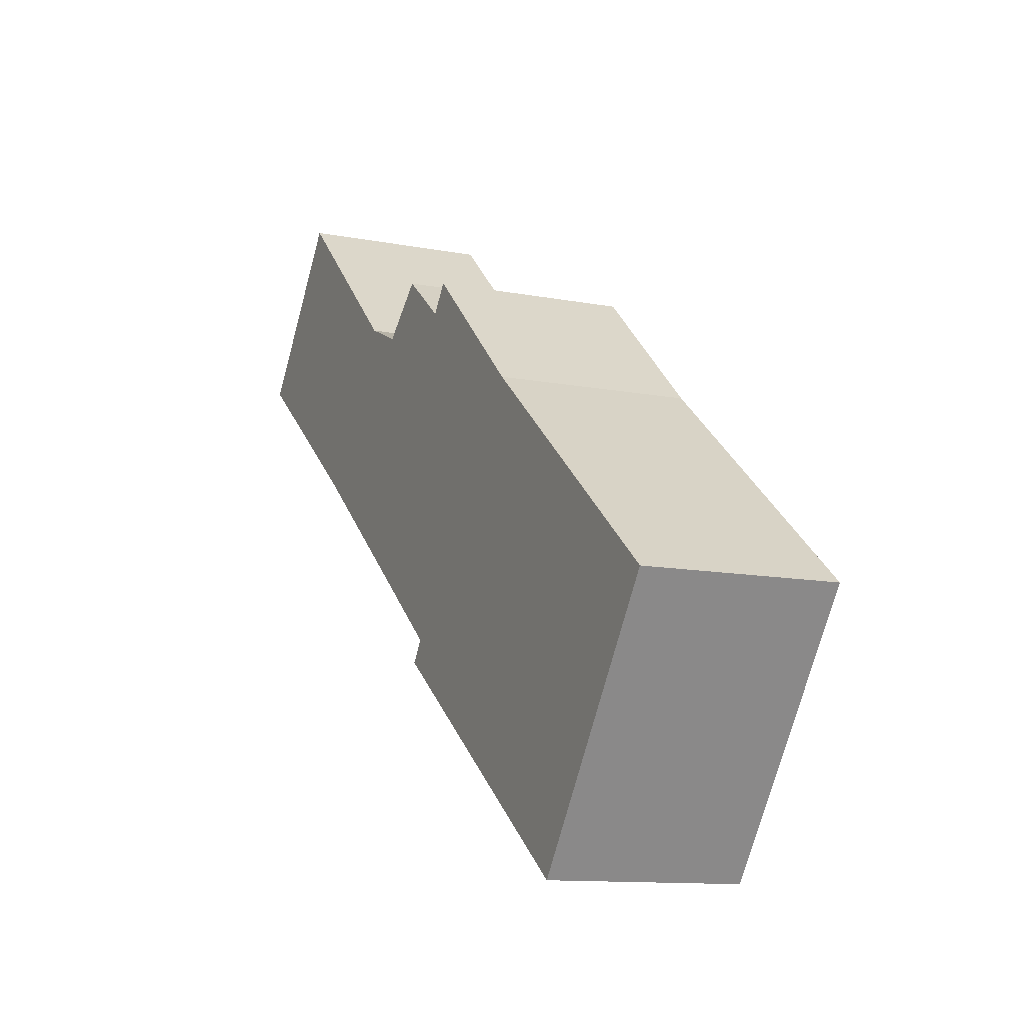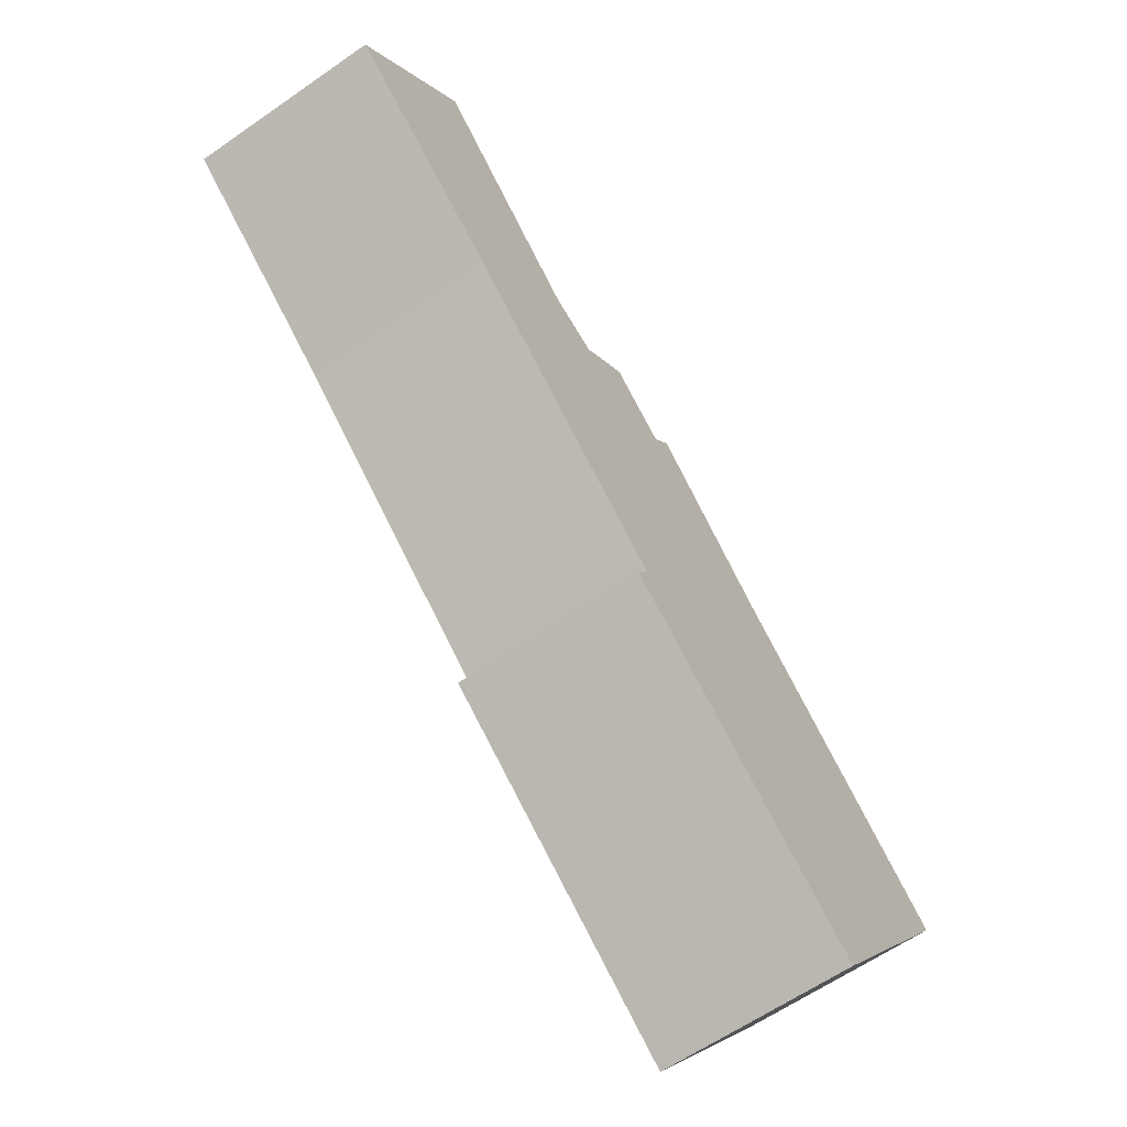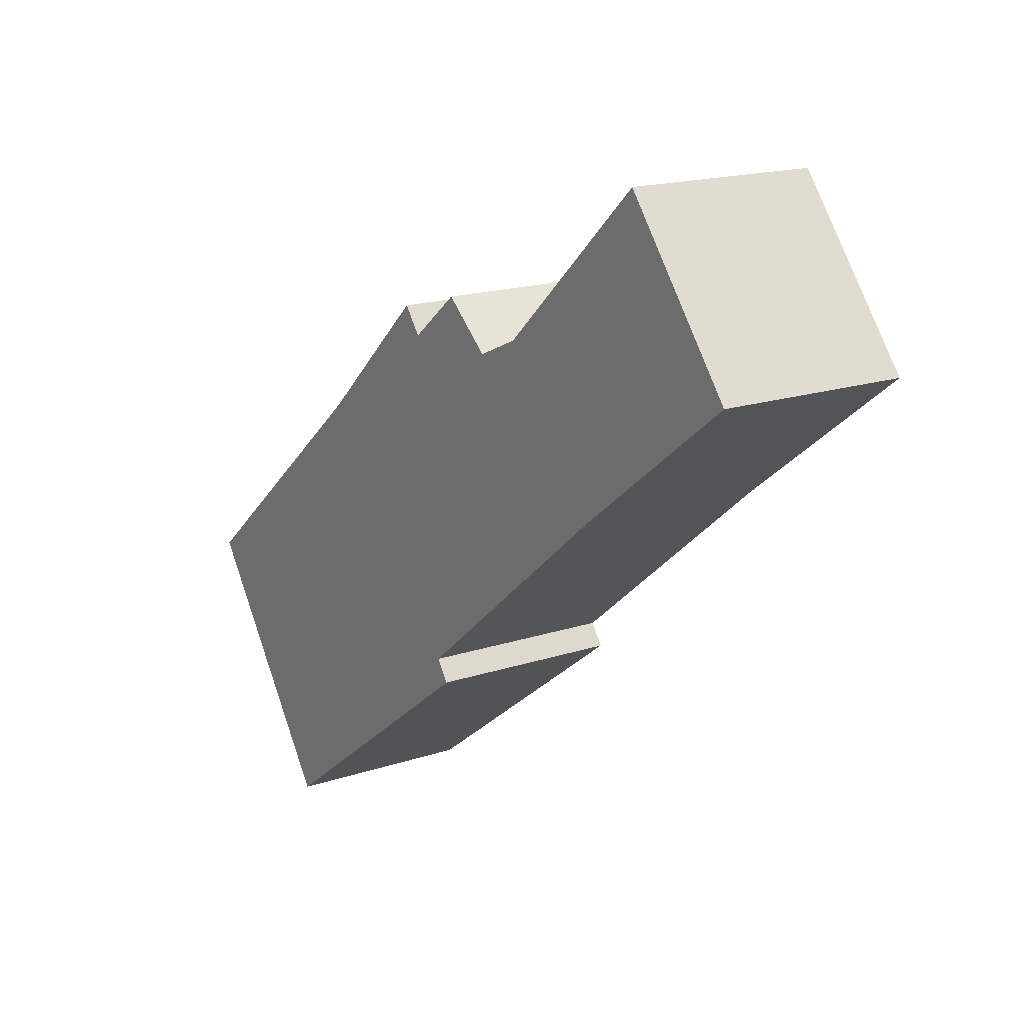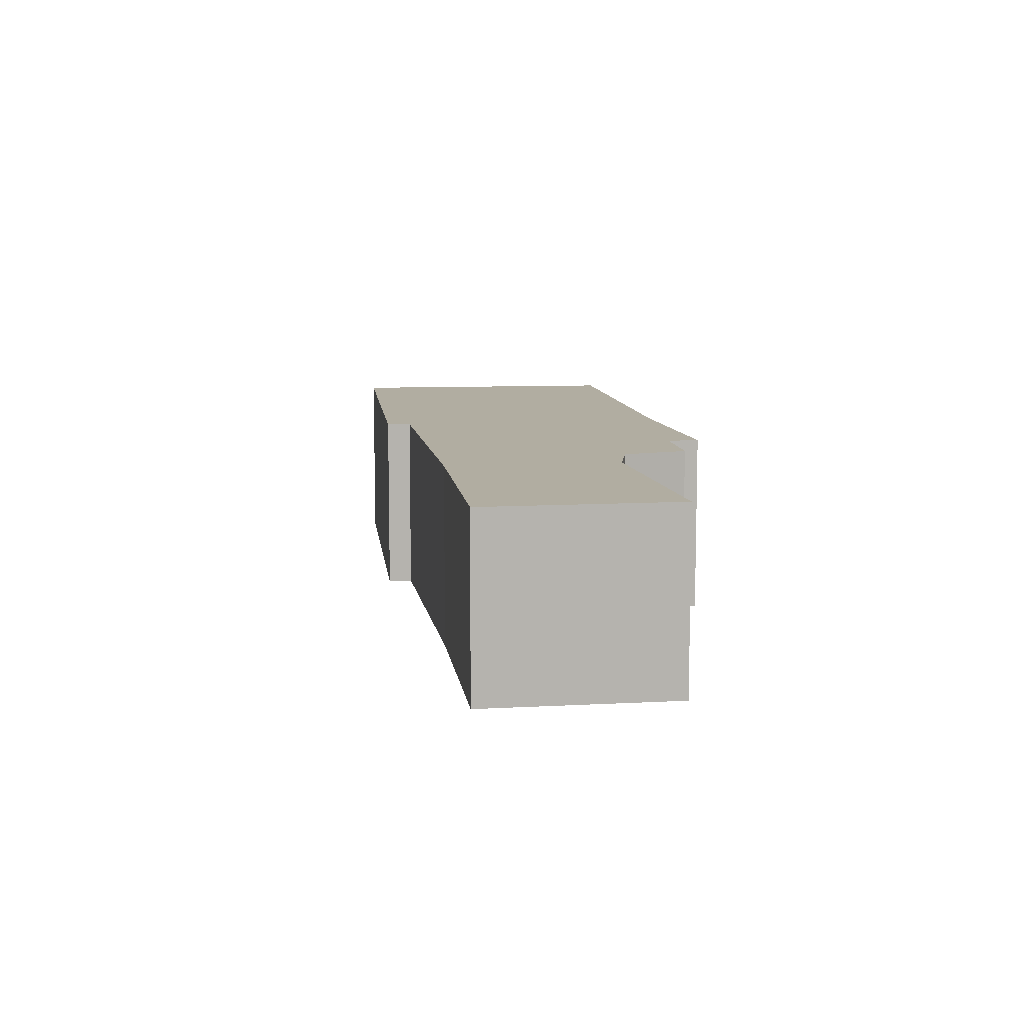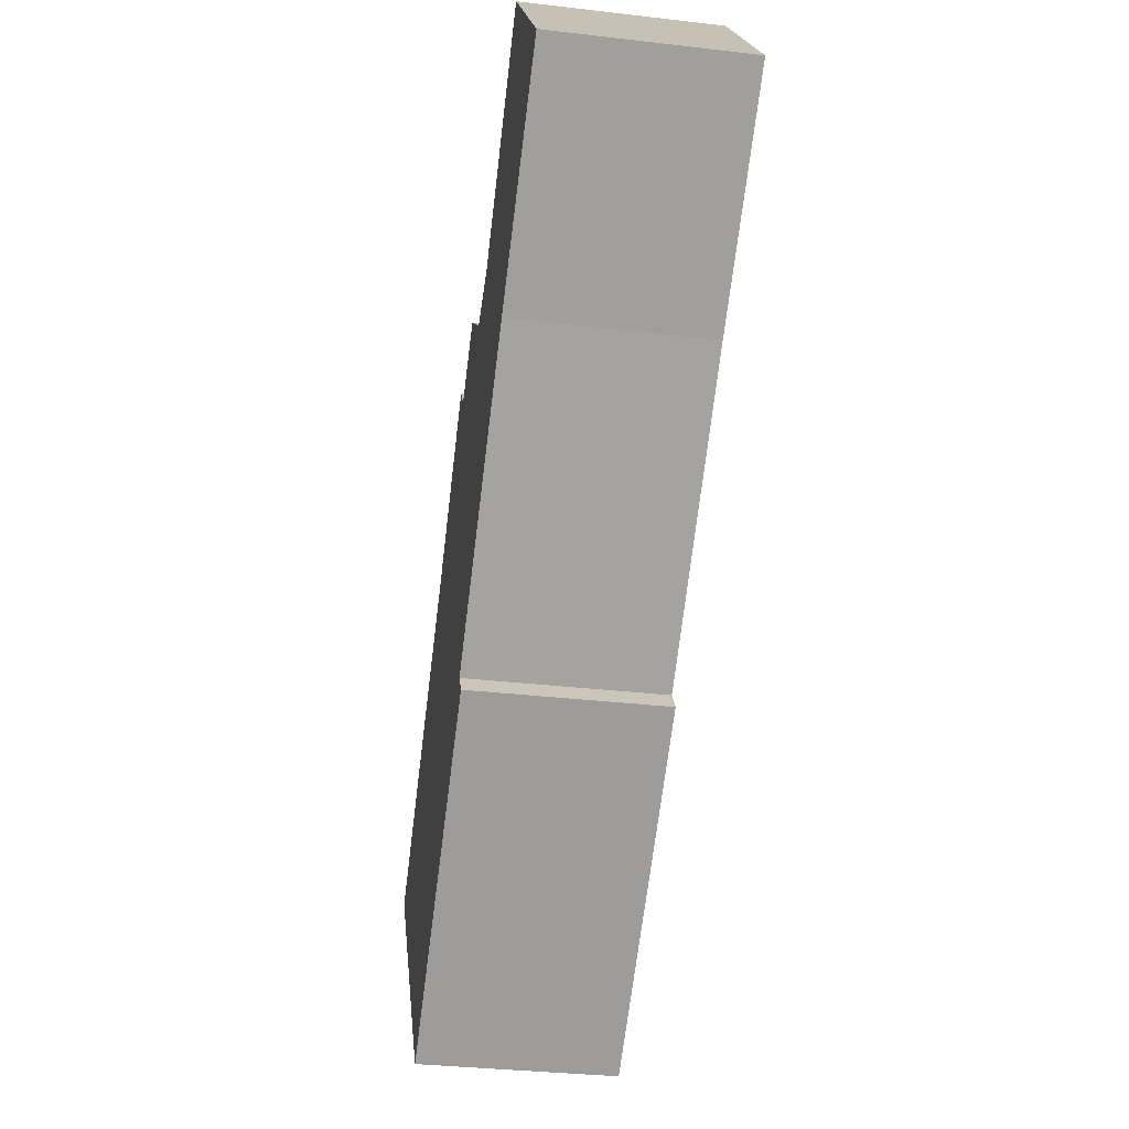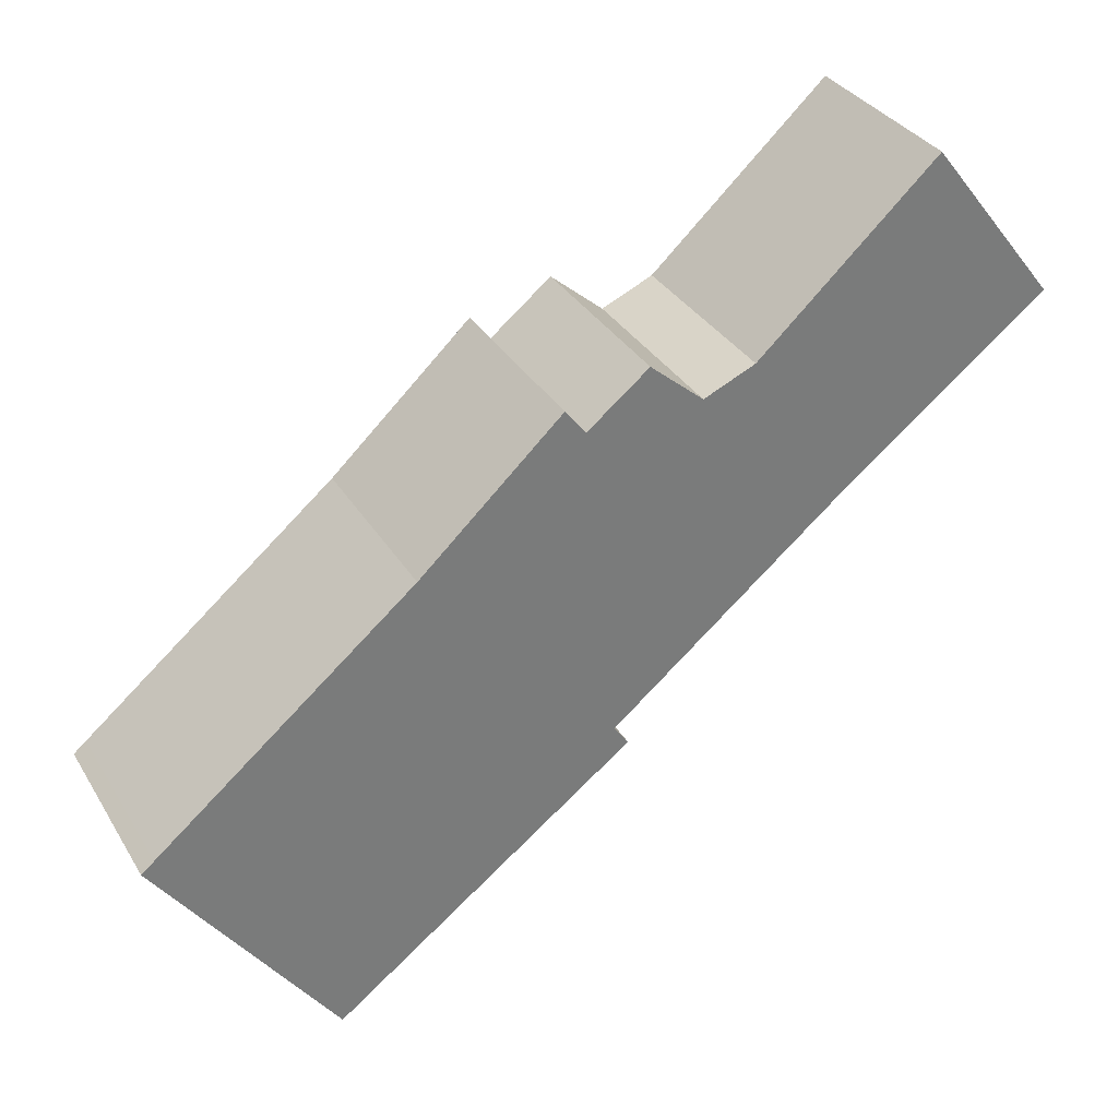
<metadata>
{"format":"obj","ext":"obj","renderer":"f3d","projection":"perspective","resolution":1024,"background":"white","views":[{"elev":-11.7,"azim":65.1,"up":"+Z"},{"elev":-62.1,"azim":-54.8,"up":"+Z"},{"elev":17.2,"azim":-123.7,"up":"+Z"},{"elev":10.3,"azim":-59.7,"up":"+Y"},{"elev":-33.3,"azim":-99.1,"up":"+Z"},{"elev":33.2,"azim":153.3,"up":"+Z"}]}
</metadata>
<code>
v  1.707 2.535 2.159
v  2.543 2.535 -1.976
v  0 2.535 1.552e-16
v  4.075 2.535 -0.024
v  5.869 2.535 -4.718
v  4.762 2.535 -0.327
v  5.474 2.535 0.277
v  6.29 2.535 -0.377
v  6.56 2.535 -0.028
v  8.433 2.535 -1.77
v  5.671 2.535 -4.993
v  9.665 2.535 -7.986
v  11.82 2.535 -4.595
v  11.99 2.535 -4.737
v  11.79 2.535 -5.019
v  6.56 1.715e-18 -0.028
v  8.433 1.084e-16 -1.77
v  11.82 2.814e-16 -4.595
v  11.99 2.901e-16 -4.737
v  1.707 -1.322e-16 2.159
v  4.075 1.47e-18 -0.024
v  4.762 2.002e-17 -0.327
v  5.474 -1.696e-17 0.277
v  6.29 2.308e-17 -0.377
v  9.665 4.89e-16 -7.986
v  11.79 3.073e-16 -5.019
v  5.671 3.057e-16 -4.993
v  5.869 2.889e-16 -4.718
v  2.543 1.21e-16 -1.976
v  0 0 0
g defaultobject
f 1 2 3
f 2 1 4
f 2 4 5
f 5 4 6
f 5 6 7
f 5 7 8
f 5 8 9
f 5 9 10
f 5 10 11
f 11 10 12
f 12 10 13
f 12 13 14
f 12 14 15
f 16 10 9
f 10 16 17
f 17 13 10
f 13 17 18
f 13 18 14
f 14 18 19
f 20 4 1
f 4 20 21
f 21 6 4
f 6 21 22
f 23 8 7
f 8 23 24
f 19 15 14
f 15 19 12
f 12 19 25
f 25 19 26
f 25 11 12
f 11 25 27
f 28 2 5
f 2 28 29
f 29 3 2
f 3 29 30
f 27 5 11
f 5 27 28
f 30 1 3
f 1 30 20
f 22 7 6
f 7 22 23
f 24 9 8
f 9 24 16
f 25 28 27
f 28 25 17
f 17 25 18
f 18 25 26
f 18 26 19
f 29 20 30
f 20 29 21
f 21 29 28
f 21 28 22
f 22 28 23
f 23 28 24
f 24 28 16
f 16 28 17

</code>
